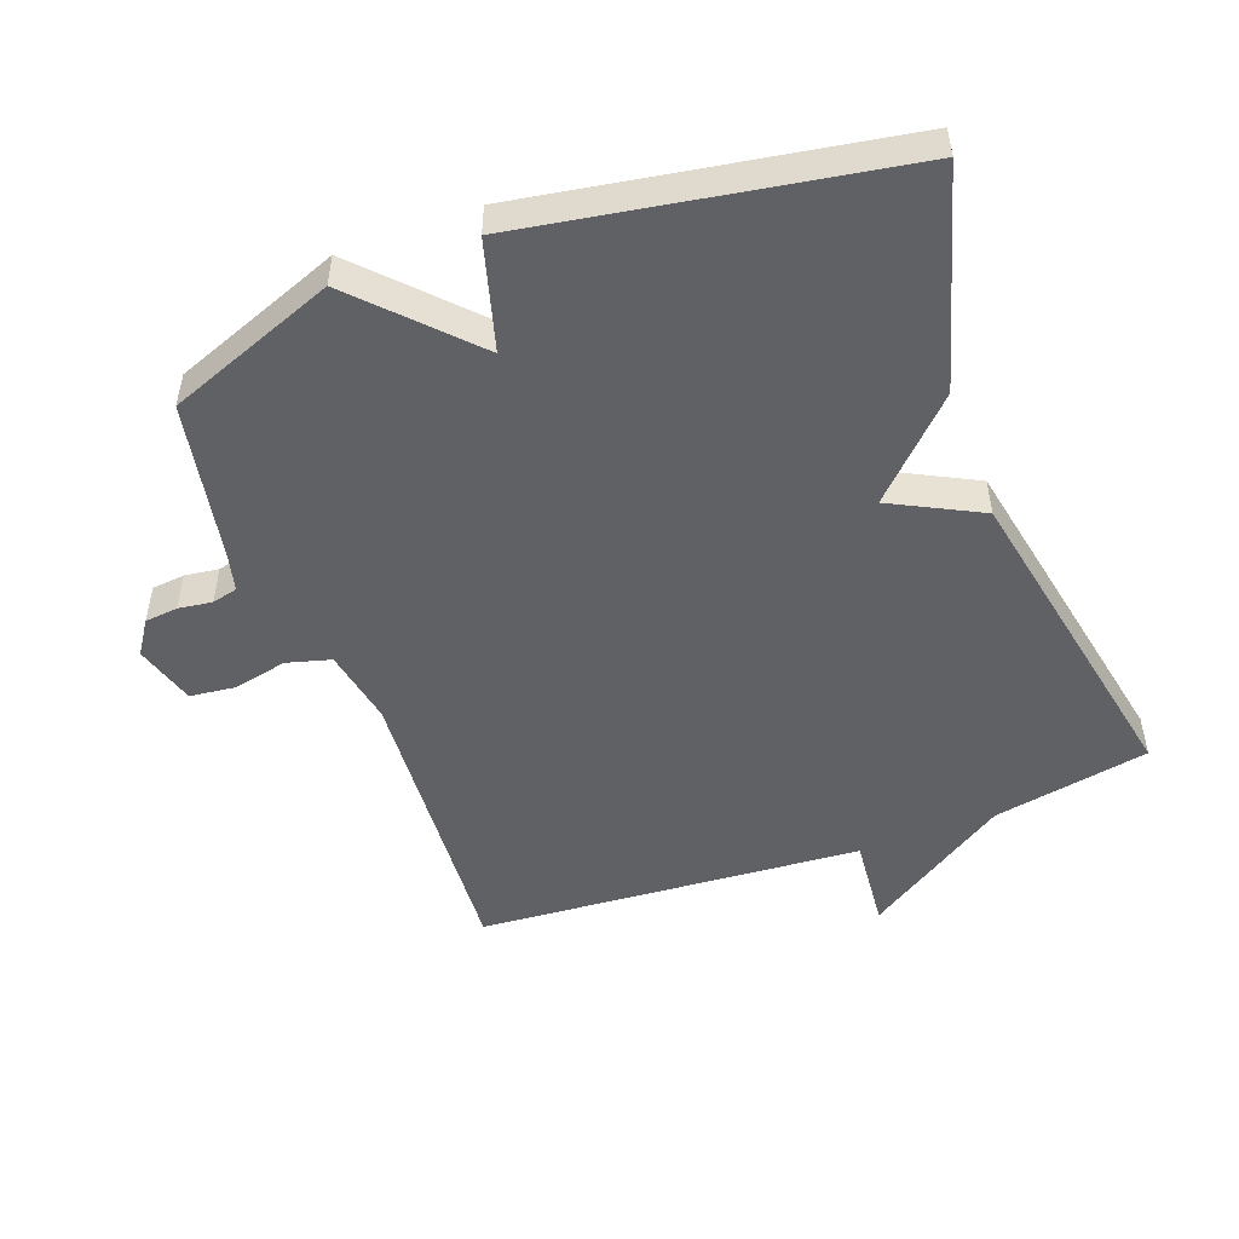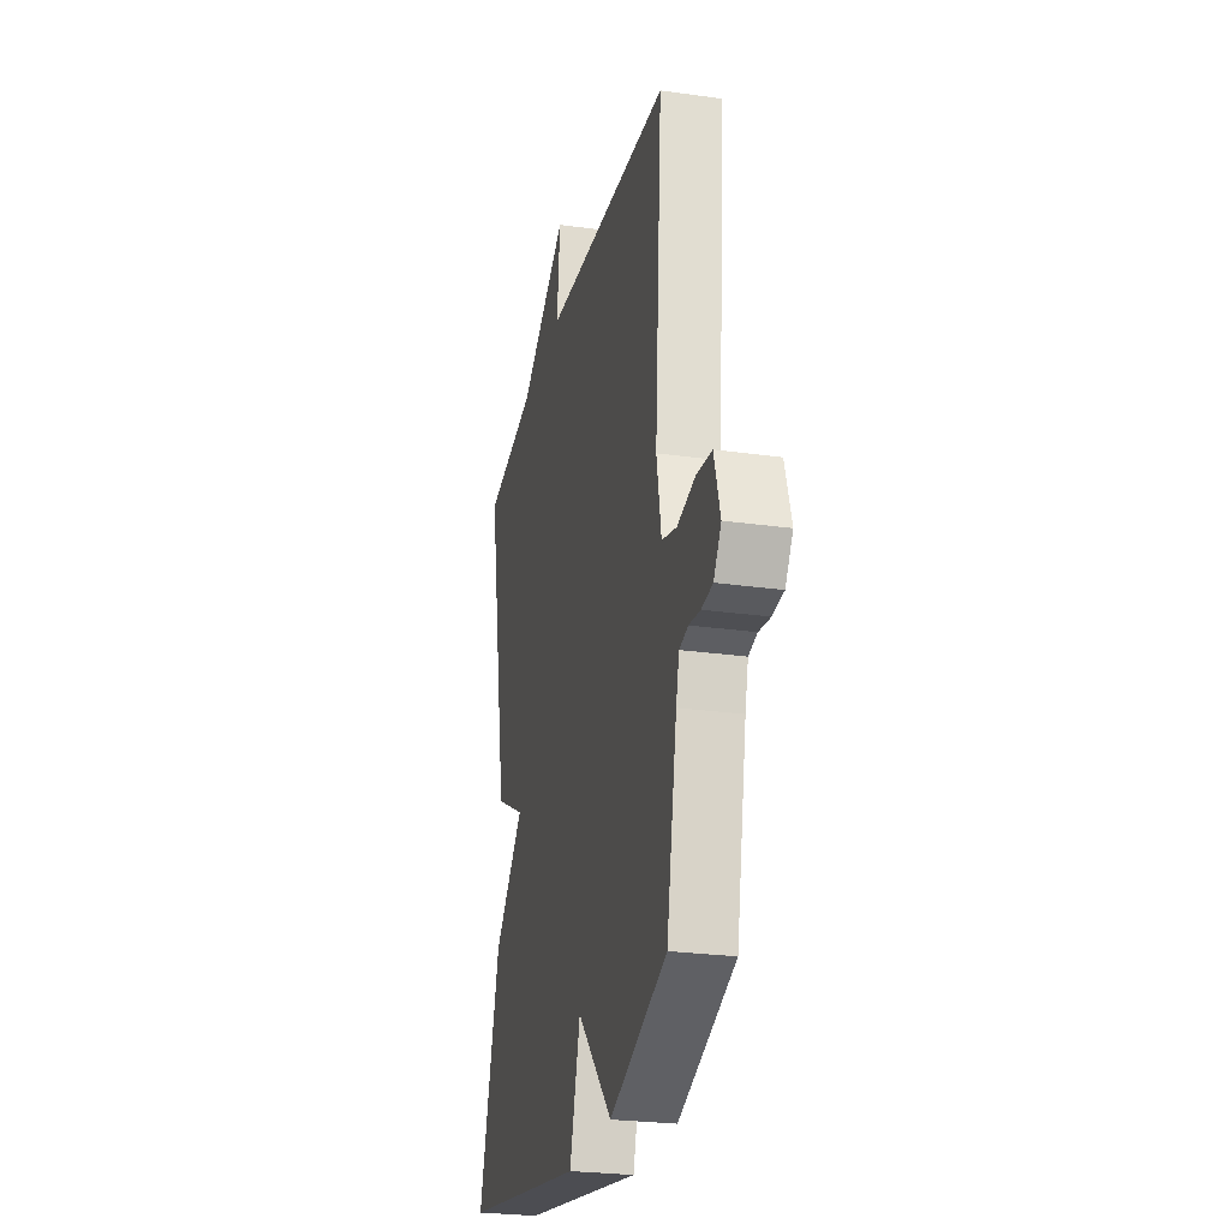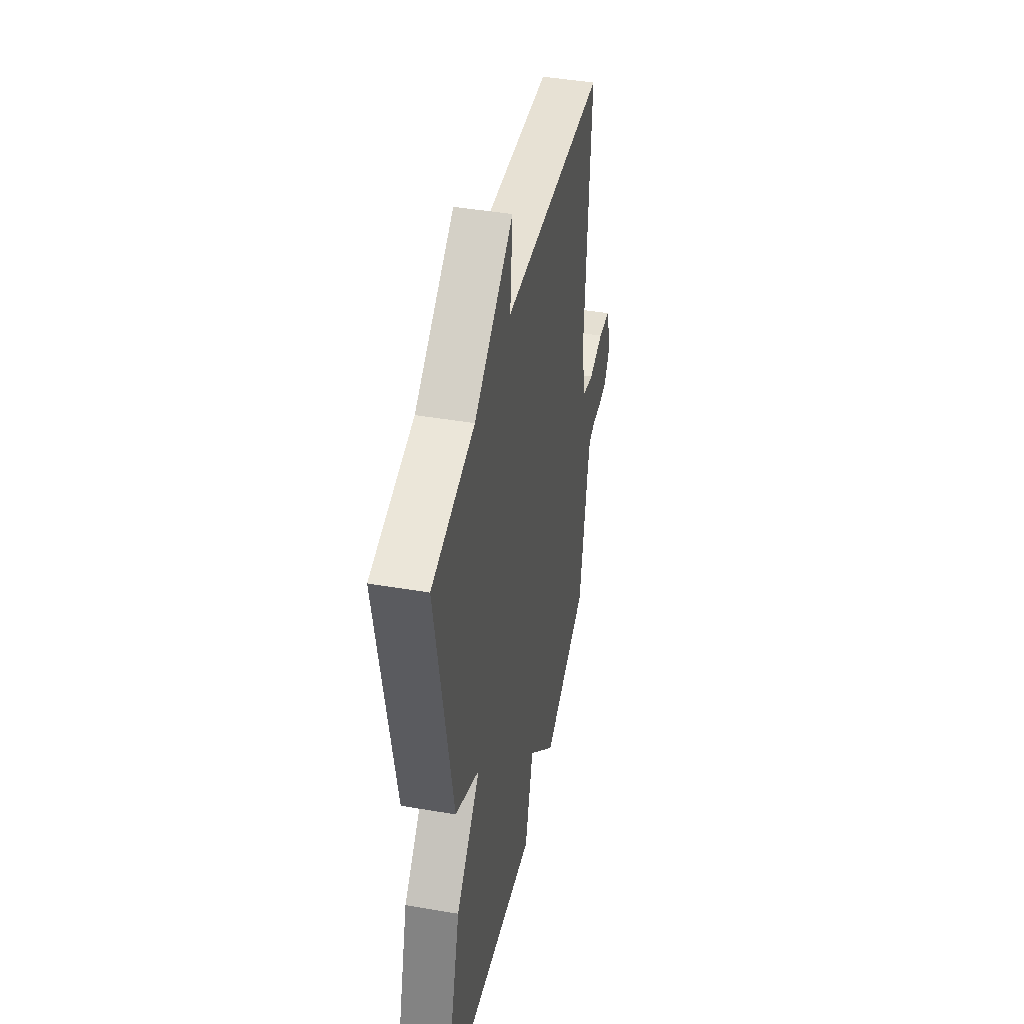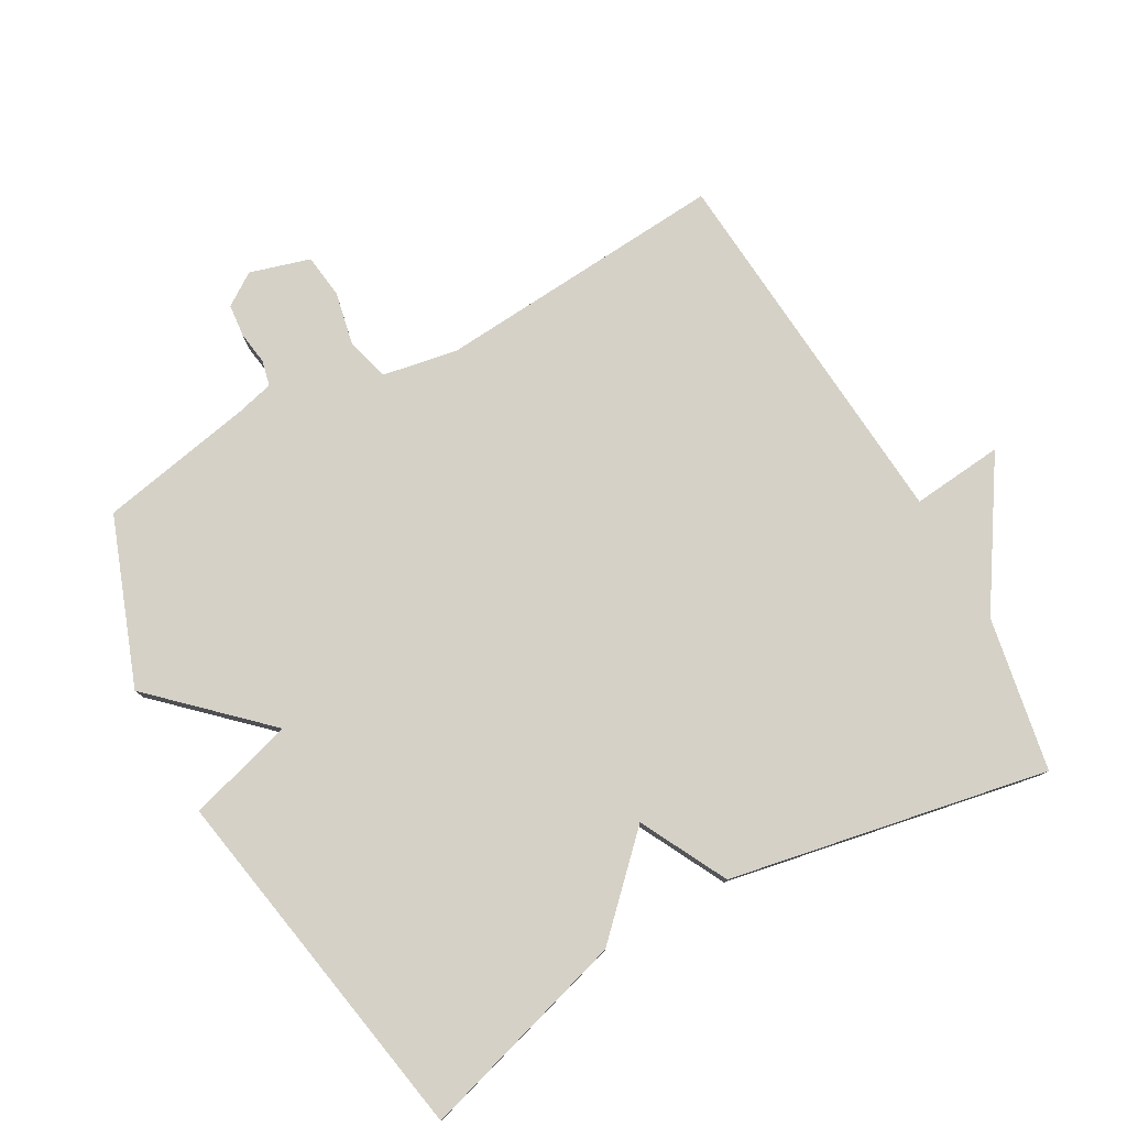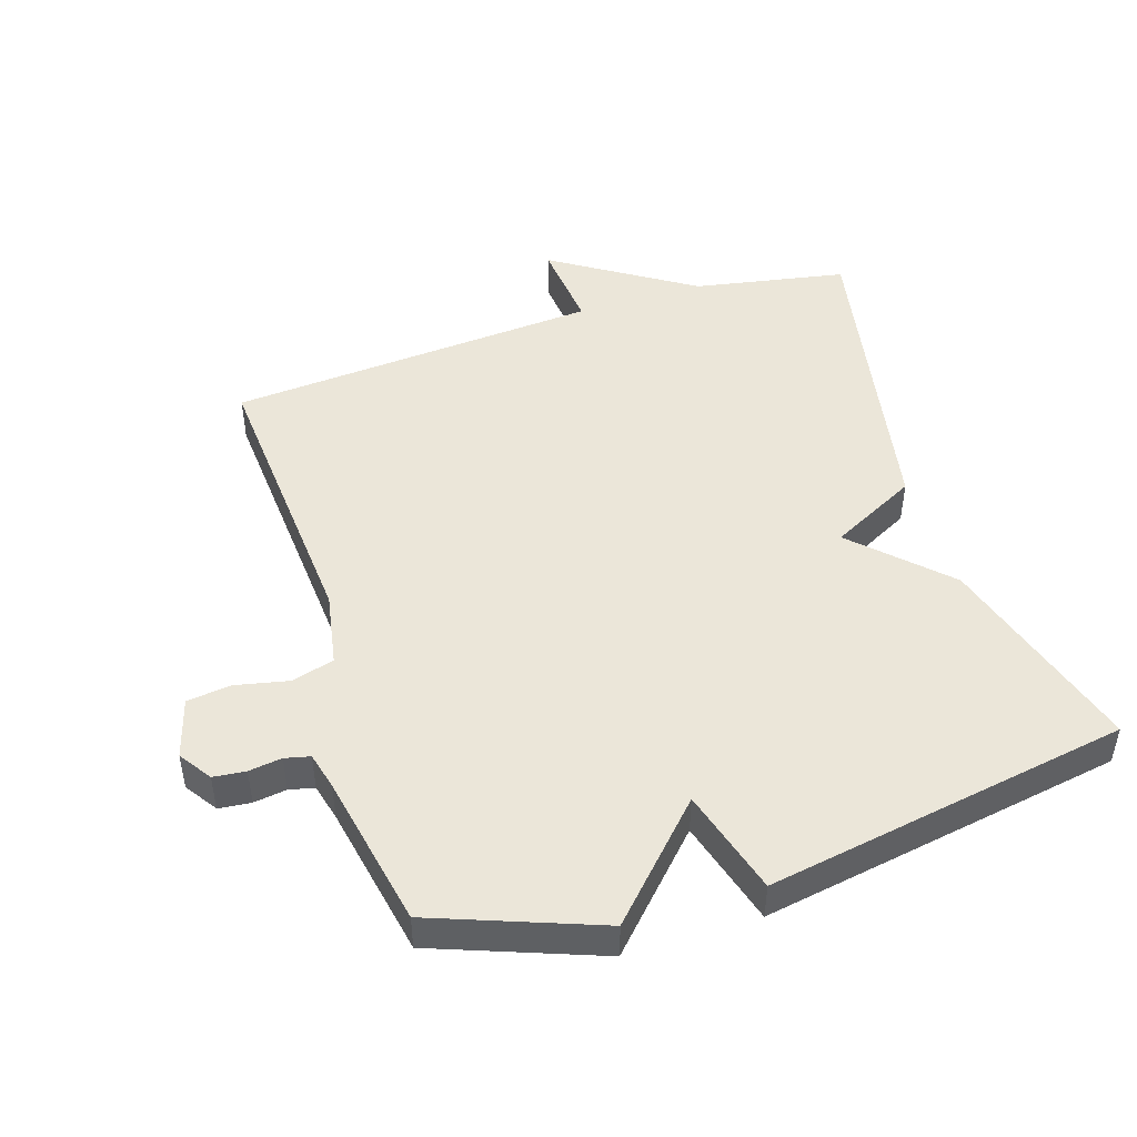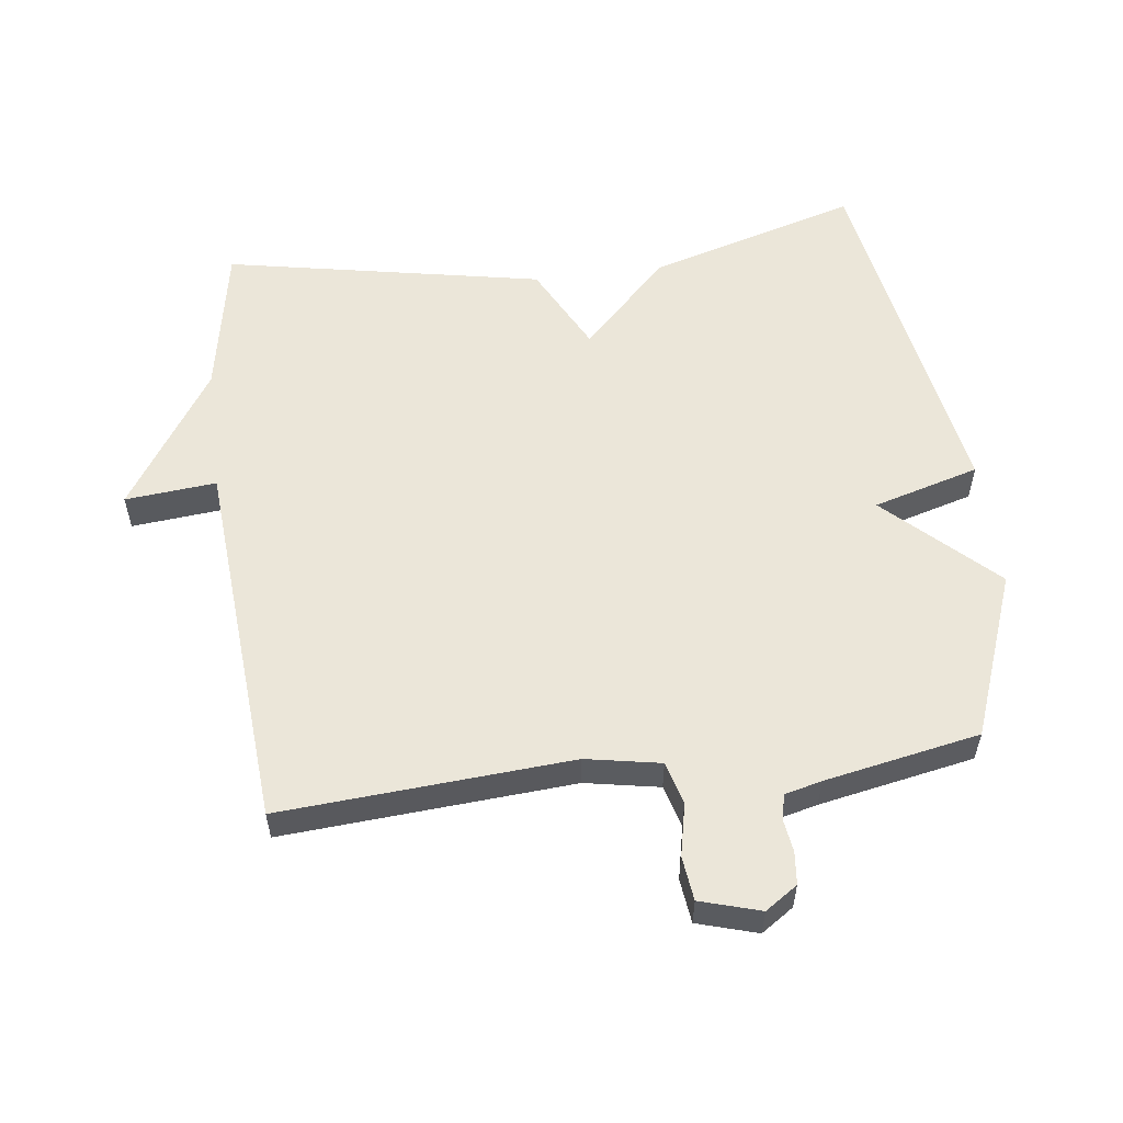
<metadata>
{"format":"obj","ext":"obj","renderer":"f3d","projection":"perspective","resolution":1024,"background":"white","views":[{"elev":-50.2,"azim":-159.5,"up":"+Y"},{"elev":-25.9,"azim":77.4,"up":"+Z"},{"elev":43.4,"azim":-78.5,"up":"+Z"},{"elev":78.9,"azim":-119.4,"up":"+Y"},{"elev":47.4,"azim":162.2,"up":"+Y"},{"elev":56.1,"azim":82.8,"up":"+Y"}]}
</metadata>
<code>
v -0.5 0.07 -0.5
v -0.407 0.07 -0.182
v -0.275 0.07 -0.05
v -0.407 0.07 0.018
v -0.5 0.07 0.5
v -0.268 0.07 0.543
v -0.055 0.07 0.681
v -0.068 0.07 0.543
v 0.5 0.07 0.5
v 0.469 0.07 0.06
v 0.49 0.07 -0.053
v 0.555 0.07 -0.071
v 0.635 0.07 -0.054
v 0.702 0.07 -0.062
v 0.729 0.07 -0.153
v 0.696 0.07 -0.202
v 0.647 0.07 -0.207
v 0.597 0.07 -0.2
v 0.559 0.07 -0.209
v 0.545 0.07 -0.265
v 0.5 0.07 -0.5
v 0.25 0.07 -0.594
v 0.096 0.07 -0.433
v 0.05 0.07 -0.594
v -0.5 0 -0.5
v -0.407 0 -0.182
v -0.275 0 -0.05
v -0.407 0 0.018
v -0.5 0 0.5
v -0.268 0 0.543
v -0.055 0 0.681
v -0.068 0 0.543
v 0.5 0 0.5
v 0.469 0 0.06
v 0.49 0 -0.053
v 0.555 0 -0.071
v 0.635 0 -0.054
v 0.702 0 -0.062
v 0.729 0 -0.153
v 0.696 0 -0.202
v 0.647 0 -0.207
v 0.597 0 -0.2
v 0.559 0 -0.209
v 0.545 0 -0.265
v 0.5 0 -0.5
v 0.25 0 -0.594
v 0.096 0 -0.433
v 0.05 0 -0.594
f 1 2 3
f 24 1 3
f 23 24 3
f 20 21 22 23
f 19 20 23 3
f 4 5 6
f 3 4 6
f 19 3 6
f 18 19 6
f 16 17 18
f 15 16 18
f 14 15 18
f 13 14 18
f 12 13 18
f 11 12 18
f 11 18 6
f 10 11 6
f 8 9 10 6
f 6 7 8
f 27 26 25
f 27 25 48
f 27 48 47
f 47 46 45 44
f 27 47 44 43
f 30 29 28
f 30 28 27
f 30 27 43
f 30 43 42
f 42 41 40
f 42 40 39
f 42 39 38
f 42 38 37
f 42 37 36
f 42 36 35
f 30 42 35
f 30 35 34
f 30 34 33 32
f 32 31 30
f 1 25 26 2
f 2 26 27 3
f 3 27 28 4
f 4 28 29 5
f 5 29 30 6
f 6 30 31 7
f 7 31 32 8
f 8 32 33 9
f 9 33 34 10
f 10 34 35 11
f 11 35 36 12
f 12 36 37 13
f 13 37 38 14
f 14 38 39 15
f 15 39 40 16
f 16 40 41 17
f 17 41 42 18
f 18 42 43 19
f 19 43 44 20
f 20 44 45 21
f 21 45 46 22
f 22 46 47 23
f 23 47 48 24
f 24 48 25 1

</code>
